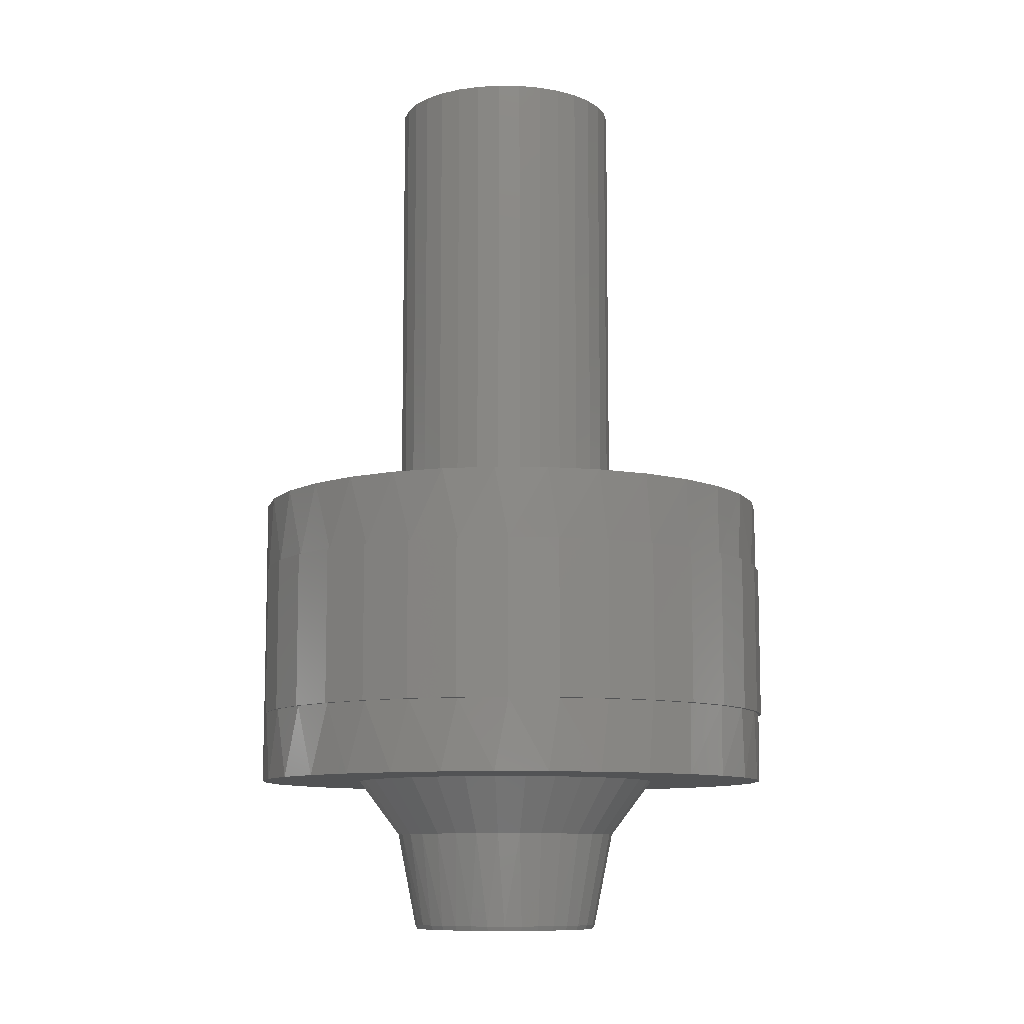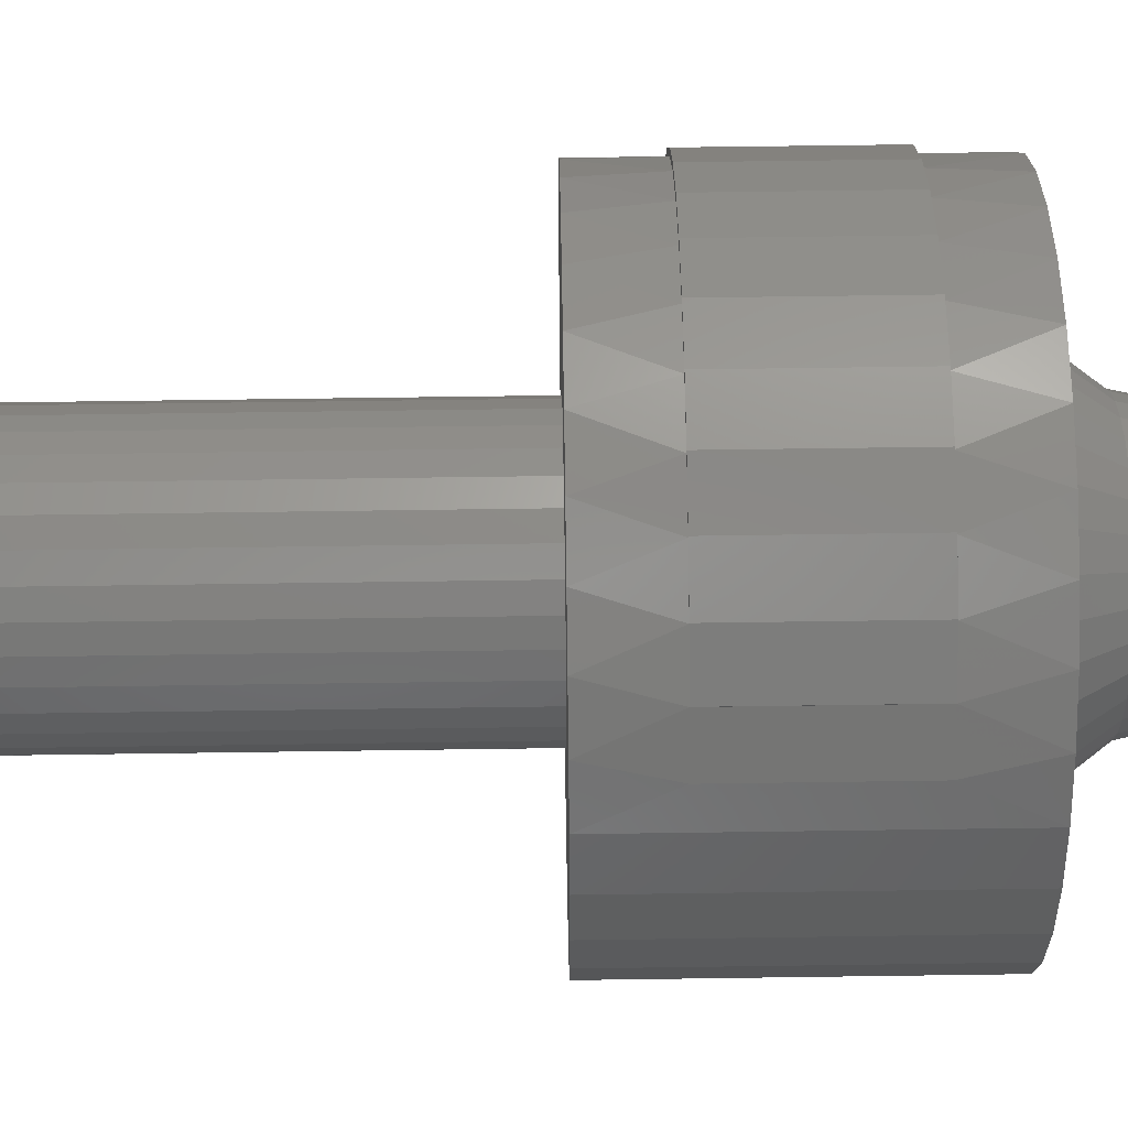
<metadata>
{"format":"stl","ext":"stl","renderer":"f3d","projection":"perspective","resolution":1024,"background":"white","views":[{"elev":-9.7,"azim":37.2,"up":"+Y"},{"elev":69.7,"azim":-90.8,"up":"+Z"}]}
</metadata>
<code>
# stl→obj: 334 verts, 664 faces
v 0.09819 -0.3359 0.005673
v 0.09862 -0.331 -0.01507
v 0.1007 -0.331 0.005673
v 0.0962 -0.3359 -0.01459
v -0.112 -0.331 0.005674
v -0.1075 -0.3359 -0.01459
v -0.1095 -0.3359 0.005674
v -0.11 -0.331 -0.01507
v 0.09028 -0.3359 -0.03407
v 0.09257 -0.331 -0.03502
v 0.08069 -0.3359 -0.05203
v 0.08274 -0.331 -0.0534
v 0.06777 -0.3359 -0.06777
v 0.06952 -0.331 -0.06952
v 0.05203 -0.3359 -0.08069
v 0.0534 -0.331 -0.08274
v 0.03407 -0.3359 -0.09028
v 0.03502 -0.331 -0.09257
v 0.01459 -0.3359 -0.0962
v 0.01507 -0.331 -0.09862
v -0.005674 -0.3359 -0.09819
v -0.005674 -0.331 -0.1007
v -0.02594 -0.3359 -0.0962
v -0.02642 -0.331 -0.09862
v -0.04542 -0.3359 -0.09028
v -0.04637 -0.331 -0.09257
v -0.06338 -0.3359 -0.08069
v -0.06475 -0.331 -0.08274
v -0.07912 -0.3359 -0.06777
v -0.08087 -0.331 -0.06952
v -0.09204 -0.3359 -0.05203
v -0.09409 -0.331 -0.0534
v -0.1016 -0.3359 -0.03407
v -0.1039 -0.331 -0.03502
v -0.1102 -0.331 0.02521
v -0.1078 -0.3359 0.02476
v 0.09642 -0.3359 0.02476
v 0.09885 -0.331 0.02521
v -0.1025 -0.3359 0.04319
v -0.1048 -0.331 0.04409
v -0.09398 -0.3359 0.06035
v -0.09609 -0.331 0.06166
v -0.08243 -0.3359 0.07565
v -0.08426 -0.331 0.07732
v -0.06827 -0.3359 0.08856
v -0.06976 -0.331 0.09054
v -0.05197 -0.3359 0.09865
v -0.05307 -0.331 0.1009
v -0.0341 -0.3359 0.1056
v -0.03477 -0.331 0.108
v -0.01526 -0.3359 0.1091
v 0.004138 -0.331 0.1116
v -0.01549 -0.331 0.1116
v 0.02275 -0.3359 0.1056
v 0.02343 -0.331 0.108
v 0.00391 -0.3359 0.1091
v 0.04062 -0.3359 0.09865
v 0.04173 -0.331 0.1009
v 0.05692 -0.3359 0.08856
v 0.05841 -0.331 0.09053
v 0.07108 -0.3359 0.07565
v 0.07291 -0.331 0.07731
v 0.08263 -0.3359 0.06035
v 0.08474 -0.331 0.06165
v 0.09118 -0.3359 0.04319
v 0.09348 -0.331 0.04409
v -0.005674 -0.2266 -0.1216
v -0.03051 -0.2266 -0.1192
v -0.05439 -0.2266 -0.1119
v -0.0764 -0.2266 -0.1002
v -0.09569 -0.2266 -0.08434
v -0.1115 -0.2266 -0.06505
v -0.1233 -0.2266 -0.04304
v -0.1305 -0.2266 -0.01916
v -0.133 -0.2266 0.005674
v 0.01916 -0.2266 -0.1192
v 0.04304 -0.2266 -0.1119
v 0.06505 -0.2266 -0.1002
v 0.08434 -0.2266 -0.08434
v 0.1002 -0.2266 -0.06505
v 0.1119 -0.2266 -0.04304
v 0.1192 -0.2266 -0.01916
v 0.1216 -0.2266 0.005673
v 0.1119 -0.2266 0.05439
v 0.1192 -0.2266 0.03051
v 0.1002 -0.2266 0.0764
v 0.08434 -0.2266 0.09569
v 0.06505 -0.2266 0.1115
v 0.04304 -0.2266 0.1233
v 0.01916 -0.2266 0.1305
v -0.005675 -0.2266 0.133
v -0.03051 -0.2266 0.1305
v -0.05439 -0.2266 0.1233
v -0.0764 -0.2266 0.1115
v -0.09569 -0.2266 0.09569
v -0.1115 -0.2266 0.0764
v -0.1233 -0.2266 0.05439
v -0.1305 -0.2266 0.03051
v -0.1288 -0.1641 0.1288
v -0.2743 -0.1641 0.1133
v -0.1505 -0.1641 0.1024
v 0.1175 -0.1641 0.1288
v 0.1391 -0.1641 0.1024
v 0.2727 -0.1641 0.1133
v -0.005676 -0.1641 0.1799
v 0.0283 -0.1641 0.1765
v 0.2085 -0.1641 0.2093
v 0.1637 -0.1641 0.2462
v 0.1125 -0.1641 0.2735
v 0.05693 -0.1641 0.2904
v -0.0008224 -0.1641 0.2961
v -0.05858 -0.1641 0.2904
v -0.1141 -0.1641 0.2735
v -0.1653 -0.1641 0.2462
v -0.2102 -0.1641 0.2093
v -0.247 -0.1641 0.1645
v -0.07233 -0.1641 0.1666
v -0.03966 -0.1641 0.1765
v -0.247 -0.1641 -0.1645
v -0.2102 -0.1641 -0.2093
v -0.03965 -0.1641 -0.1652
v -0.07233 -0.1641 -0.1552
v -0.1024 -0.1641 -0.1391
v -0.1288 -0.1641 -0.1175
v -0.2743 -0.1641 -0.1133
v -0.005674 -0.1641 -0.1685
v -0.1653 -0.1641 -0.2462
v -0.1141 -0.1641 -0.2735
v -0.05858 -0.1641 -0.2904
v -0.0008224 -0.1641 -0.2961
v 0.05693 -0.1641 -0.2904
v 0.1125 -0.1641 -0.2735
v 0.1637 -0.1641 -0.2462
v 0.2085 -0.1641 -0.2093
v 0.2453 -0.1641 -0.1645
v 0.02831 -0.1641 -0.1652
v 0.2727 -0.1641 -0.1133
v 0.1175 -0.1641 -0.1175
v 0.09109 -0.1641 -0.1391
v 0.06098 -0.1641 -0.1552
v -0.1024 -0.1641 0.1505
v -0.1666 -0.1641 0.07233
v -0.2912 -0.1641 0.05776
v -0.1765 -0.1641 0.03965
v -0.2969 -0.1641 3.625e-17
v -0.1799 -0.1641 0.005674
v -0.1765 -0.1641 -0.02831
v -0.2912 -0.1641 -0.05776
v -0.1666 -0.1641 -0.06098
v -0.1505 -0.1641 -0.09109
v 0.09109 -0.1641 0.1505
v 0.2453 -0.1641 0.1645
v 0.06098 -0.1641 0.1666
v 0.2895 -0.1641 0.05776
v 0.1552 -0.1641 0.07233
v 0.2952 -0.1641 -3.626e-17
v 0.1652 -0.1641 0.03966
v 0.1685 -0.1641 0.005677
v 0.2895 -0.1641 -0.05776
v 0.1652 -0.1641 -0.02831
v 0.1552 -0.1641 -0.06098
v 0.1391 -0.1641 -0.09109
v 0.1216 0.1641 0.005674
v 0.1216 0.6641 0.005674
v 0.1192 0.1641 0.03051
v 0.1192 0.6641 0.03051
v 0.1119 0.1641 0.05439
v 0.1119 0.6641 0.05439
v 0.1002 0.1641 0.0764
v 0.1002 0.6641 0.0764
v 0.08434 0.1641 0.09569
v 0.08434 0.6641 0.09569
v 0.06505 0.1641 0.1115
v 0.06505 0.6641 0.1115
v 0.04304 0.1641 0.1233
v 0.04304 0.6641 0.1233
v 0.01916 0.1641 0.1305
v 0.01916 0.6641 0.1305
v -0.005674 0.1641 0.133
v -0.005674 0.6641 0.133
v -0.03051 0.1641 0.1305
v -0.03051 0.6641 0.1305
v -0.05439 0.1641 0.1233
v -0.05439 0.6641 0.1233
v -0.0764 0.1641 0.1115
v -0.0764 0.6641 0.1115
v -0.09569 0.1641 0.09569
v -0.09569 0.6641 0.09569
v -0.1115 0.1641 0.0764
v -0.1115 0.6641 0.0764
v -0.1233 0.1641 0.05439
v -0.1233 0.6641 0.05439
v -0.1305 0.1641 0.03051
v -0.1305 0.6641 0.03051
v -0.133 0.1641 0.005674
v -0.133 0.6641 0.005674
v -0.1305 0.1641 -0.01916
v -0.1305 0.6641 -0.01916
v -0.1233 0.1641 -0.04304
v -0.1233 0.6641 -0.04304
v -0.1115 0.1641 -0.06505
v -0.1115 0.6641 -0.06505
v -0.09569 0.1641 -0.08434
v -0.09569 0.6641 -0.08434
v -0.0764 0.1641 -0.1002
v -0.0764 0.6641 -0.1002
v -0.05439 0.1641 -0.1119
v -0.05439 0.6641 -0.1119
v -0.03051 0.1641 -0.1192
v -0.03051 0.6641 -0.1192
v -0.005674 0.1641 -0.1216
v -0.005674 0.6641 -0.1216
v 0.01916 0.1641 -0.1192
v 0.01916 0.6641 -0.1192
v 0.04304 0.1641 -0.1119
v 0.04304 0.6641 -0.1119
v 0.06505 0.1641 -0.1002
v 0.06505 0.6641 -0.1002
v 0.08434 0.1641 -0.08434
v 0.08434 0.6641 -0.08434
v 0.1002 0.1641 -0.06505
v 0.1002 0.6641 -0.06505
v 0.1119 0.1641 -0.04304
v 0.1119 0.6641 -0.04304
v 0.1192 0.1641 -0.01916
v 0.1192 0.6641 -0.01916
v -0.2743 0.1641 0.1133
v -0.2912 0.1641 -0.05776
v 0.2453 0.1641 0.1645
v 0.2895 0.1641 0.05776
v 0.2895 0.1641 -0.05776
v -0.247 0.1641 0.1645
v -0.2102 0.1641 0.2093
v -0.1653 0.1641 0.2462
v -0.1141 0.1641 0.2735
v -0.05858 0.1641 0.2904
v -0.0008224 0.1641 0.2961
v 0.05693 0.1641 0.2904
v 0.1125 0.1641 0.2735
v 0.1637 0.1641 0.2462
v 0.2085 0.1641 0.2093
v -0.2912 0.1641 0.05776
v -0.2969 0.1641 3.625e-17
v -0.2743 0.1641 -0.1133
v -0.247 0.1641 -0.1645
v 0.2453 0.1641 -0.1645
v 0.2085 0.1641 -0.2093
v 0.1637 0.1641 -0.2462
v 0.1125 0.1641 -0.2735
v 0.05693 0.1641 -0.2904
v -0.0008224 0.1641 -0.2961
v -0.05858 0.1641 -0.2904
v -0.1141 0.1641 -0.2735
v -0.1653 0.1641 -0.2462
v -0.2102 0.1641 -0.2093
v 0.2727 0.1641 -0.1133
v 0.2727 0.1641 0.1133
v 0.2952 0.1641 -3.626e-17
v -0.2231 -0.08594 0.1956
v -0.183 -0.08594 0.2334
v -0.1367 -0.08594 0.263
v -0.08565 -0.08594 0.2836
v -0.03169 -0.08594 0.2944
v 0.02333 -0.08594 0.2951
v 0.07752 -0.08594 0.2855
v 0.129 -0.08594 0.2661
v 0.176 -0.08594 0.2374
v 0.2169 -0.08594 0.2006
v 0.2503 -0.08594 0.1569
v 0.275 -0.08594 0.1077
v -0.183 0.08594 0.2334
v -0.1367 0.08594 0.263
v -0.08565 0.08594 0.2836
v -0.03169 0.08594 0.2944
v 0.02333 0.08594 0.2951
v 0.07752 0.08594 0.2855
v 0.129 0.08594 0.2661
v 0.176 0.08594 0.2374
v 0.2169 0.08594 0.2006
v 0.2503 0.08594 0.1569
v 0.275 0.08594 0.1077
v -0.2231 0.08594 0.1956
v 0.2952 -0.08594 -3.626e-17
v 0.2901 -0.08594 0.05479
v 0.2952 0.08594 -3.626e-17
v 0.2901 0.08594 0.05479
v 0.1448 0.08594 -0.2578
v 0.1877 0.08594 -0.2283
v 0.2771 0.08594 -0.1021
v 0.2549 0.08594 -0.1492
v 0.2248 0.08594 -0.1917
v 0.2771 -0.08594 -0.1021
v 0.2549 -0.08594 -0.1492
v 0.2248 -0.08594 -0.1917
v 0.1877 -0.08594 -0.2283
v 0.1448 -0.08594 -0.2578
v 0.2907 0.08594 -0.05187
v 0.2907 -0.08594 -0.05187
v -0.1833 -0.08594 0.2345
v -0.1833 0.08594 0.2345
v -0.1369 0.08594 0.2653
v -0.1369 -0.08594 0.2653
v -0.08565 0.08594 0.2869
v -0.08565 -0.08594 0.2869
v -0.03125 0.08594 0.2985
v -0.03125 -0.08594 0.2985
v 0.02437 0.08594 0.2998
v 0.02437 -0.08594 0.2998
v 0.07926 0.08594 0.2908
v 0.07926 -0.08594 0.2908
v 0.1315 0.08594 0.2716
v 0.1315 -0.08594 0.2716
v 0.1792 0.08594 0.243
v 0.1792 -0.08594 0.243
v 0.2208 0.08594 0.2061
v 0.2208 -0.08594 0.2061
v 0.2548 0.08594 0.162
v 0.2548 -0.08594 0.162
v 0.2799 0.08594 0.1124
v 0.2799 -0.08594 0.1124
v 0.2954 0.08594 0.05893
v 0.2954 -0.08594 0.05893
v 0.3006 0.08594 0.003536
v 0.3006 -0.08594 0.003536
v 0.1891 -0.08594 -0.2284
v 0.1891 0.08594 -0.2284
v 0.2958 0.08594 -0.04941
v 0.2958 -0.08594 -0.04941
v 0.2817 0.08594 -0.1007
v 0.2817 -0.08594 -0.1007
v 0.2587 0.08594 -0.1486
v 0.2587 -0.08594 -0.1486
v 0.2275 0.08594 -0.1916
v 0.2275 -0.08594 -0.1916
f 1 2 3
f 1 4 2
f 5 6 7
f 5 8 6
f 9 10 2
f 9 2 4
f 11 12 10
f 11 10 9
f 13 14 12
f 13 12 11
f 15 16 14
f 15 14 13
f 17 18 16
f 17 16 15
f 19 20 18
f 19 18 17
f 21 22 20
f 21 20 19
f 23 24 22
f 23 22 21
f 25 26 24
f 25 24 23
f 27 28 26
f 27 26 25
f 29 30 28
f 29 28 27
f 31 32 30
f 31 30 29
f 33 34 32
f 33 32 31
f 8 34 6
f 6 34 33
f 7 35 5
f 7 36 35
f 3 37 1
f 3 38 37
f 39 40 35
f 39 35 36
f 41 42 40
f 41 40 39
f 43 44 42
f 43 42 41
f 45 46 44
f 45 44 43
f 47 48 46
f 47 46 45
f 49 50 48
f 49 48 47
f 51 52 53
f 53 50 51
f 51 50 49
f 54 55 52
f 54 52 56
f 52 51 56
f 57 58 55
f 57 55 54
f 59 60 58
f 59 58 57
f 61 62 60
f 61 60 59
f 63 64 62
f 63 62 61
f 65 66 64
f 65 64 63
f 38 66 37
f 37 66 65
f 67 24 68
f 68 24 26
f 68 26 69
f 69 26 28
f 69 28 70
f 70 28 30
f 70 30 71
f 71 30 32
f 71 32 72
f 72 32 34
f 72 34 73
f 73 34 8
f 73 8 74
f 74 8 5
f 74 5 75
f 24 67 22
f 22 67 76
f 22 76 20
f 20 76 77
f 20 77 18
f 18 77 78
f 18 78 16
f 16 78 79
f 16 79 14
f 14 79 80
f 14 80 12
f 12 80 81
f 12 81 10
f 10 81 82
f 10 82 2
f 2 82 83
f 2 83 3
f 64 66 84
f 66 85 84
f 62 64 86
f 64 84 86
f 60 62 87
f 62 86 87
f 58 60 88
f 60 87 88
f 55 58 89
f 58 88 89
f 52 55 90
f 55 89 90
f 53 52 91
f 52 90 91
f 92 50 53
f 53 91 92
f 93 94 48
f 50 93 48
f 50 92 93
f 94 95 46
f 48 94 46
f 95 96 44
f 46 95 44
f 96 97 42
f 44 96 42
f 97 98 40
f 42 97 40
f 40 98 35
f 35 98 75
f 35 75 5
f 66 38 85
f 85 38 3
f 85 3 83
f 99 100 101
f 102 103 104
f 105 106 107
f 105 107 108
f 105 108 109
f 105 109 110
f 105 110 111
f 105 111 112
f 105 112 113
f 105 113 114
f 105 114 115
f 115 116 117
f 115 117 118
f 115 118 105
f 119 120 121
f 119 121 122
f 119 122 123
f 119 123 124
f 119 124 125
f 126 121 120
f 126 120 127
f 126 127 128
f 126 128 129
f 126 129 130
f 126 130 131
f 126 131 132
f 126 132 133
f 126 133 134
f 126 134 135
f 126 135 136
f 135 137 138
f 135 138 139
f 135 139 140
f 135 140 136
f 100 99 116
f 116 99 141
f 116 141 117
f 101 100 142
f 142 100 143
f 142 143 144
f 144 143 145
f 144 145 146
f 146 145 147
f 147 145 148
f 147 148 149
f 149 148 150
f 150 148 125
f 150 125 124
f 102 104 151
f 151 104 152
f 151 152 153
f 153 152 107
f 153 107 106
f 104 103 154
f 154 103 155
f 154 155 156
f 156 155 157
f 156 157 158
f 156 158 159
f 159 158 160
f 159 160 161
f 159 161 137
f 137 161 162
f 137 162 138
f 162 79 138
f 138 79 78
f 138 78 139
f 139 78 77
f 139 77 140
f 79 162 80
f 80 162 161
f 80 161 81
f 81 161 160
f 81 160 82
f 82 160 158
f 82 158 83
f 72 124 71
f 71 124 123
f 71 123 70
f 70 123 122
f 70 122 69
f 124 72 150
f 150 72 73
f 150 73 149
f 149 73 74
f 149 74 147
f 147 74 75
f 147 75 146
f 67 136 76
f 76 136 140
f 76 140 77
f 136 67 126
f 126 67 68
f 126 68 121
f 121 68 69
f 121 69 122
f 101 95 99
f 99 95 94
f 99 94 141
f 141 94 93
f 141 93 117
f 95 101 96
f 96 101 142
f 96 142 97
f 97 142 144
f 97 144 98
f 98 144 146
f 98 146 75
f 86 102 87
f 87 102 151
f 87 151 88
f 88 151 153
f 88 153 89
f 102 86 103
f 103 86 84
f 103 84 155
f 155 84 85
f 155 85 157
f 157 85 83
f 157 83 158
f 91 118 92
f 92 118 117
f 92 117 93
f 118 91 105
f 105 91 90
f 105 90 106
f 106 90 89
f 106 89 153
f 54 56 51
f 49 54 51
f 57 54 49
f 47 57 49
f 59 57 47
f 45 59 47
f 25 17 27
f 19 17 25
f 23 19 25
f 21 19 23
f 17 15 27
f 27 15 13
f 27 13 29
f 29 13 11
f 29 11 31
f 31 11 9
f 31 9 33
f 33 9 4
f 33 4 6
f 6 4 1
f 6 1 7
f 7 1 37
f 7 37 36
f 36 37 65
f 36 65 39
f 39 65 63
f 39 63 41
f 41 63 61
f 41 61 43
f 43 61 59
f 43 59 45
f 163 164 165
f 165 164 166
f 165 166 167
f 167 166 168
f 167 168 169
f 169 168 170
f 169 170 171
f 171 170 172
f 171 172 173
f 173 172 174
f 173 174 175
f 175 174 176
f 175 176 177
f 177 176 178
f 177 178 179
f 179 178 180
f 179 180 181
f 181 180 182
f 181 182 183
f 183 182 184
f 183 184 185
f 185 184 186
f 185 186 187
f 187 186 188
f 187 188 189
f 189 188 190
f 189 190 191
f 191 190 192
f 191 192 193
f 193 192 194
f 193 194 195
f 195 194 196
f 195 196 197
f 197 196 198
f 197 198 199
f 199 198 200
f 199 200 201
f 201 200 202
f 201 202 203
f 203 202 204
f 203 204 205
f 205 204 206
f 205 206 207
f 207 206 208
f 207 208 209
f 209 208 210
f 209 210 211
f 211 210 212
f 211 212 213
f 213 212 214
f 213 214 215
f 215 214 216
f 215 216 217
f 217 216 218
f 217 218 219
f 219 218 220
f 219 220 221
f 221 220 222
f 221 222 223
f 223 222 224
f 223 224 225
f 225 224 226
f 225 226 163
f 163 226 164
f 185 227 183
f 199 228 197
f 201 228 199
f 175 177 229
f 230 167 169
f 231 221 223
f 179 232 233
f 179 233 234
f 179 234 235
f 179 235 236
f 179 236 237
f 179 237 238
f 179 238 239
f 179 239 240
f 179 240 241
f 179 241 229
f 179 229 177
f 232 179 181
f 232 181 183
f 232 183 227
f 242 227 185
f 242 185 187
f 242 187 189
f 242 189 191
f 243 242 191
f 243 191 193
f 243 193 195
f 243 195 197
f 243 197 228
f 244 228 201
f 244 201 203
f 244 203 205
f 244 205 207
f 244 207 209
f 244 209 245
f 211 213 246
f 211 246 247
f 211 247 248
f 211 248 249
f 211 249 250
f 211 250 251
f 211 251 252
f 211 252 253
f 211 253 254
f 211 254 255
f 211 255 245
f 211 245 209
f 256 246 213
f 256 213 215
f 256 215 217
f 256 217 219
f 256 219 221
f 256 221 231
f 169 171 230
f 230 171 173
f 230 173 257
f 257 173 175
f 257 175 229
f 163 165 258
f 258 165 167
f 258 167 230
f 223 225 231
f 231 225 163
f 231 163 258
f 178 182 180
f 182 178 176
f 182 176 184
f 184 176 174
f 184 174 186
f 206 216 208
f 208 216 214
f 208 214 210
f 210 214 212
f 186 174 188
f 188 174 172
f 188 172 190
f 190 172 170
f 190 170 192
f 192 170 168
f 192 168 194
f 194 168 166
f 194 166 196
f 196 166 164
f 196 164 198
f 198 164 226
f 198 226 200
f 200 226 224
f 200 224 202
f 202 224 222
f 202 222 204
f 204 222 220
f 204 220 206
f 206 220 218
f 206 218 216
f 259 115 260
f 259 116 115
f 115 114 260
f 261 260 114
f 114 113 261
f 262 261 113
f 113 112 262
f 262 112 263
f 263 112 111
f 263 111 264
f 264 111 110
f 264 110 265
f 265 110 109
f 265 109 266
f 266 109 108
f 266 108 267
f 267 108 107
f 267 107 268
f 268 107 152
f 268 152 269
f 269 152 104
f 269 104 270
f 270 104 154
f 233 271 234
f 234 271 272
f 234 272 235
f 235 272 273
f 235 273 236
f 273 274 236
f 237 236 274
f 274 275 237
f 238 237 275
f 275 276 238
f 239 238 276
f 276 277 239
f 240 239 277
f 277 278 240
f 241 240 278
f 278 279 241
f 229 241 279
f 279 280 229
f 257 229 280
f 280 281 257
f 230 257 281
f 282 271 233
f 282 233 232
f 282 232 116
f 282 116 259
f 156 283 154
f 154 283 284
f 154 284 270
f 243 145 242
f 242 145 143
f 242 143 227
f 227 143 100
f 227 100 232
f 232 100 116
f 285 258 286
f 286 258 230
f 286 230 281
f 287 248 288
f 287 249 248
f 231 289 256
f 256 289 290
f 256 290 246
f 246 290 291
f 246 291 247
f 247 291 288
f 247 288 248
f 159 137 292
f 293 292 137
f 137 135 293
f 294 293 135
f 135 134 294
f 295 294 134
f 134 133 295
f 296 295 133
f 296 133 132
f 296 132 249
f 296 249 287
f 258 285 231
f 231 285 297
f 231 297 289
f 249 132 250
f 250 132 131
f 250 131 251
f 251 131 130
f 251 130 252
f 252 130 129
f 252 129 253
f 253 129 128
f 253 128 254
f 254 128 127
f 254 127 255
f 255 127 120
f 255 120 245
f 245 120 119
f 245 119 244
f 244 119 125
f 244 125 228
f 228 125 148
f 228 148 243
f 243 148 145
f 283 156 298
f 298 156 159
f 298 159 292
f 271 260 299
f 271 299 300
f 260 271 259
f 259 271 282
f 300 299 301
f 301 299 302
f 301 302 303
f 303 302 304
f 303 304 305
f 305 304 306
f 305 306 307
f 307 306 308
f 307 308 309
f 309 308 310
f 309 310 311
f 311 310 312
f 311 312 313
f 313 312 314
f 313 314 315
f 315 314 316
f 315 316 317
f 317 316 318
f 317 318 319
f 319 318 320
f 319 320 321
f 321 320 322
f 321 322 323
f 323 322 324
f 288 295 296
f 288 296 287
f 295 288 325
f 325 288 326
f 323 324 327
f 327 324 328
f 327 328 329
f 329 328 330
f 329 330 331
f 331 330 332
f 331 332 333
f 333 332 334
f 333 334 326
f 326 334 325
f 273 303 274
f 301 303 273
f 272 301 273
f 300 301 272
f 271 300 272
f 307 309 275
f 276 275 309
f 311 276 309
f 311 277 276
f 277 311 313
f 313 278 277
f 278 313 315
f 315 279 278
f 279 315 317
f 317 280 279
f 280 317 319
f 319 281 280
f 281 319 321
f 321 286 281
f 327 297 285
f 297 327 329
f 329 289 297
f 289 329 331
f 290 289 331
f 291 290 331
f 333 291 331
f 288 291 333
f 326 288 333
f 323 327 285
f 323 285 286
f 323 286 321
f 305 307 275
f 305 275 274
f 305 274 303
f 263 304 262
f 262 304 302
f 262 302 261
f 261 302 299
f 261 299 260
f 264 310 308
f 310 264 265
f 310 265 312
f 265 266 312
f 314 312 266
f 266 267 314
f 316 314 267
f 267 268 316
f 318 316 268
f 268 269 318
f 320 318 269
f 269 270 320
f 322 320 270
f 270 284 322
f 283 298 328
f 330 328 298
f 298 292 330
f 332 330 292
f 332 292 293
f 332 293 294
f 332 294 334
f 334 294 295
f 334 295 325
f 324 322 284
f 324 284 283
f 324 283 328
f 306 304 263
f 306 263 264
f 306 264 308

</code>
